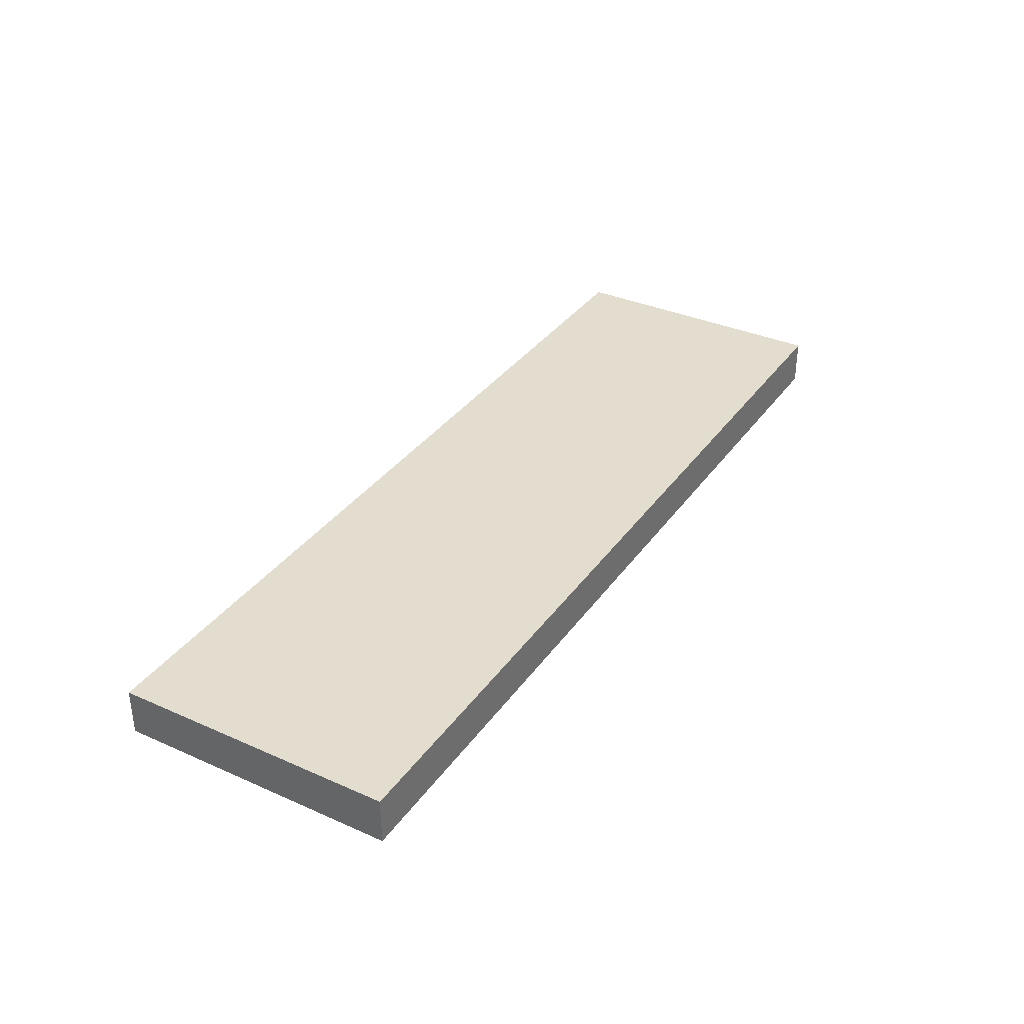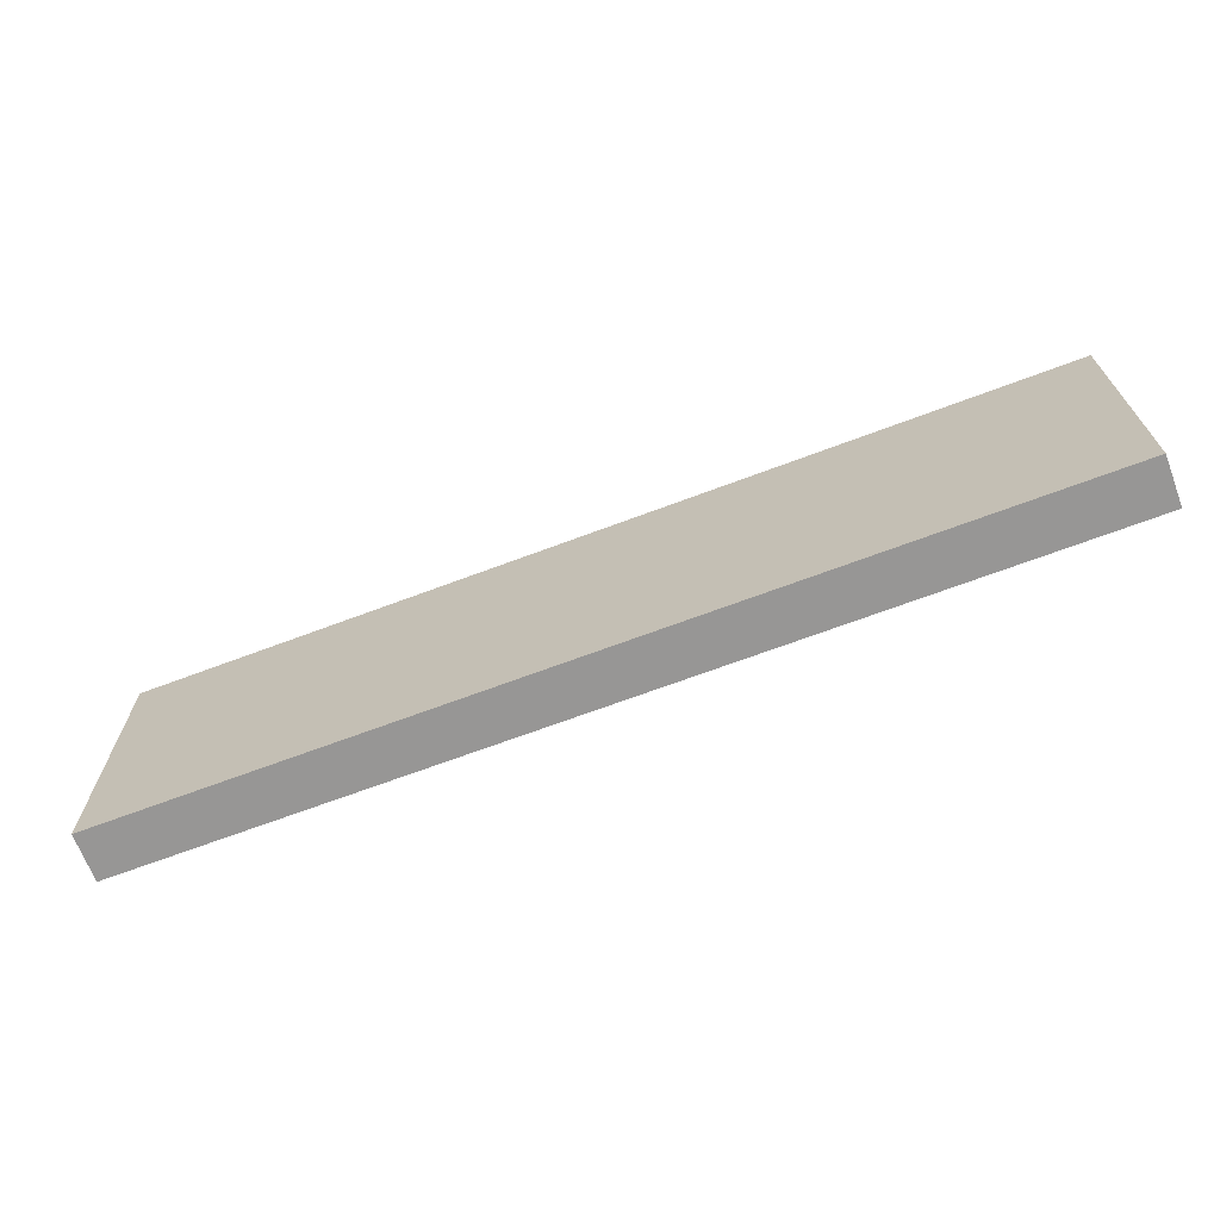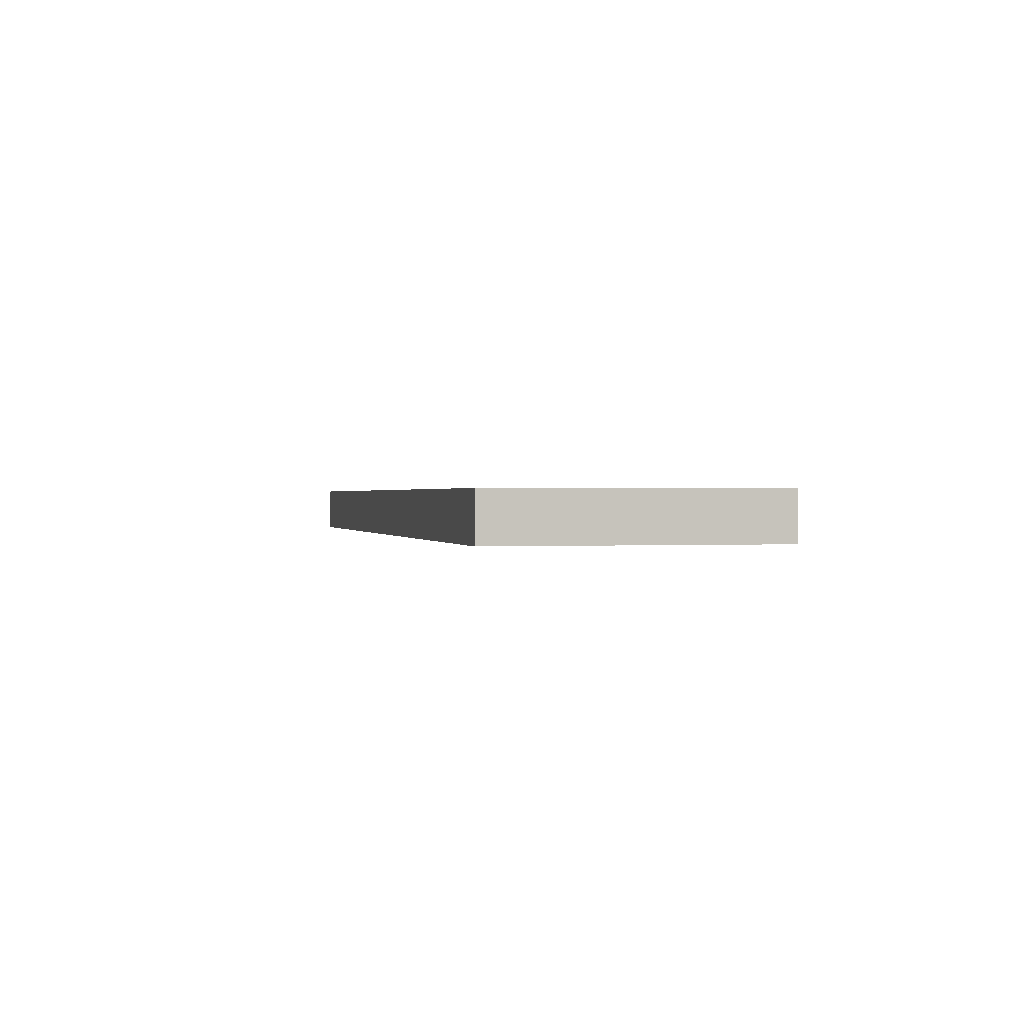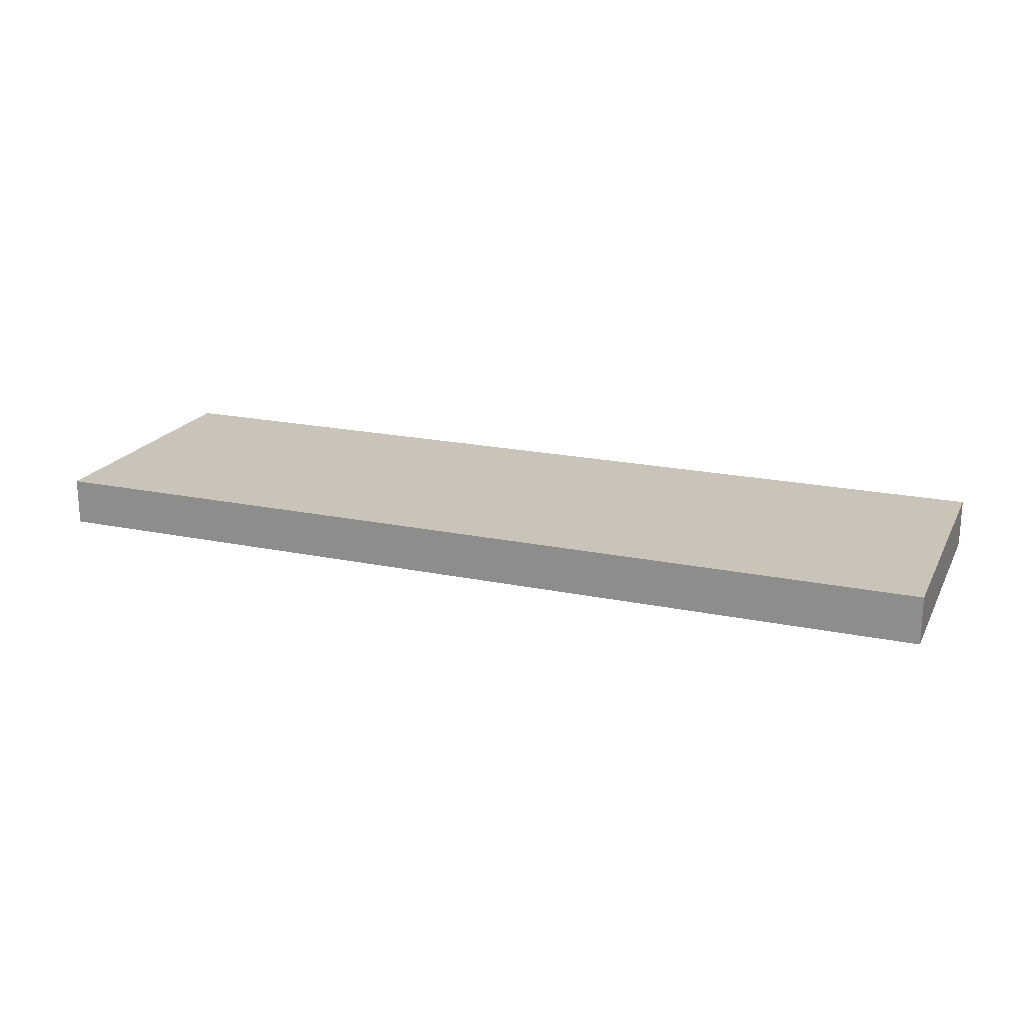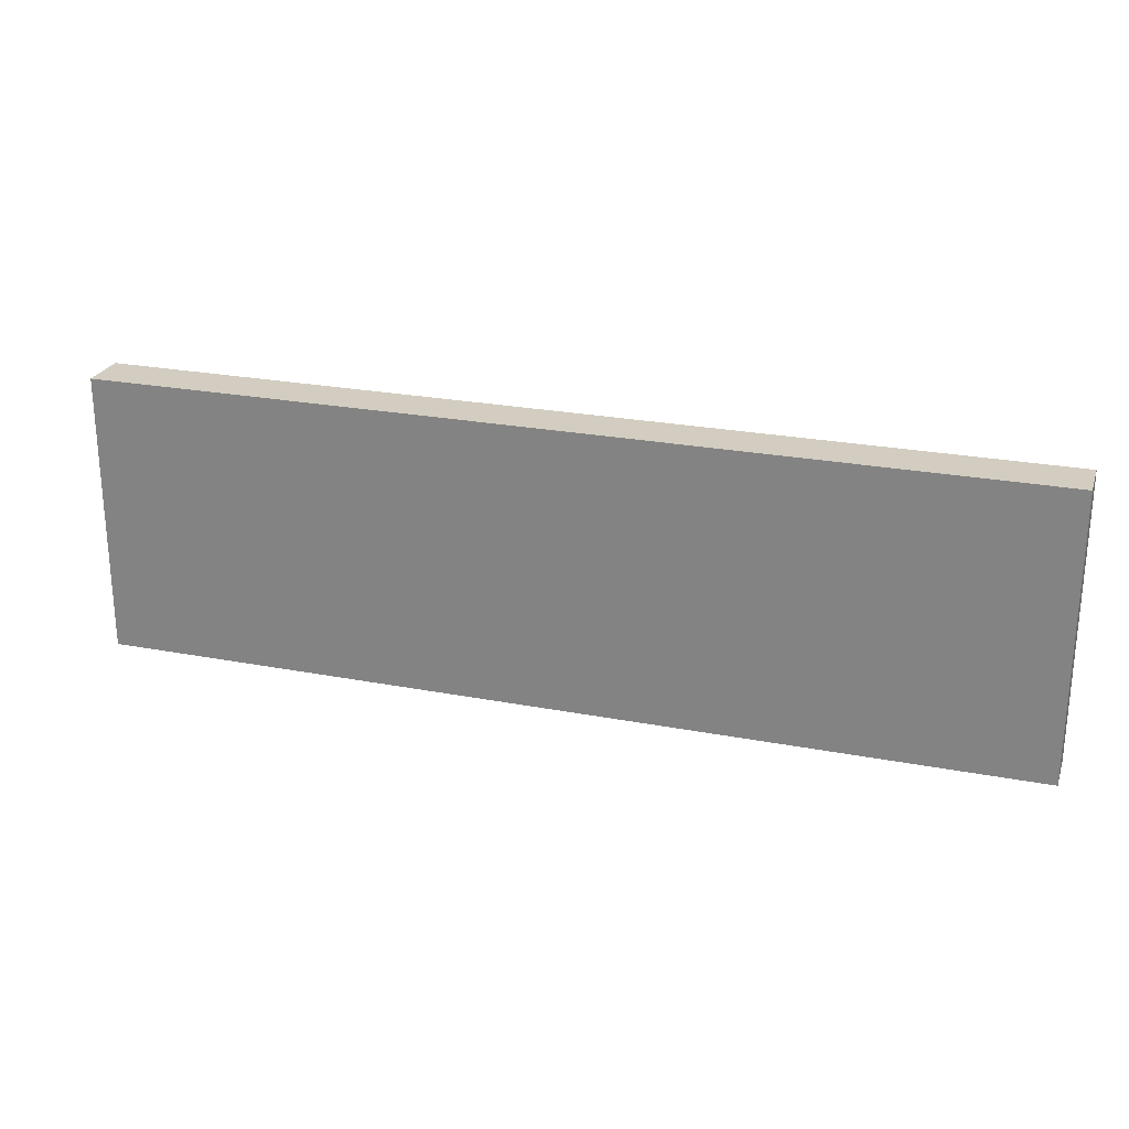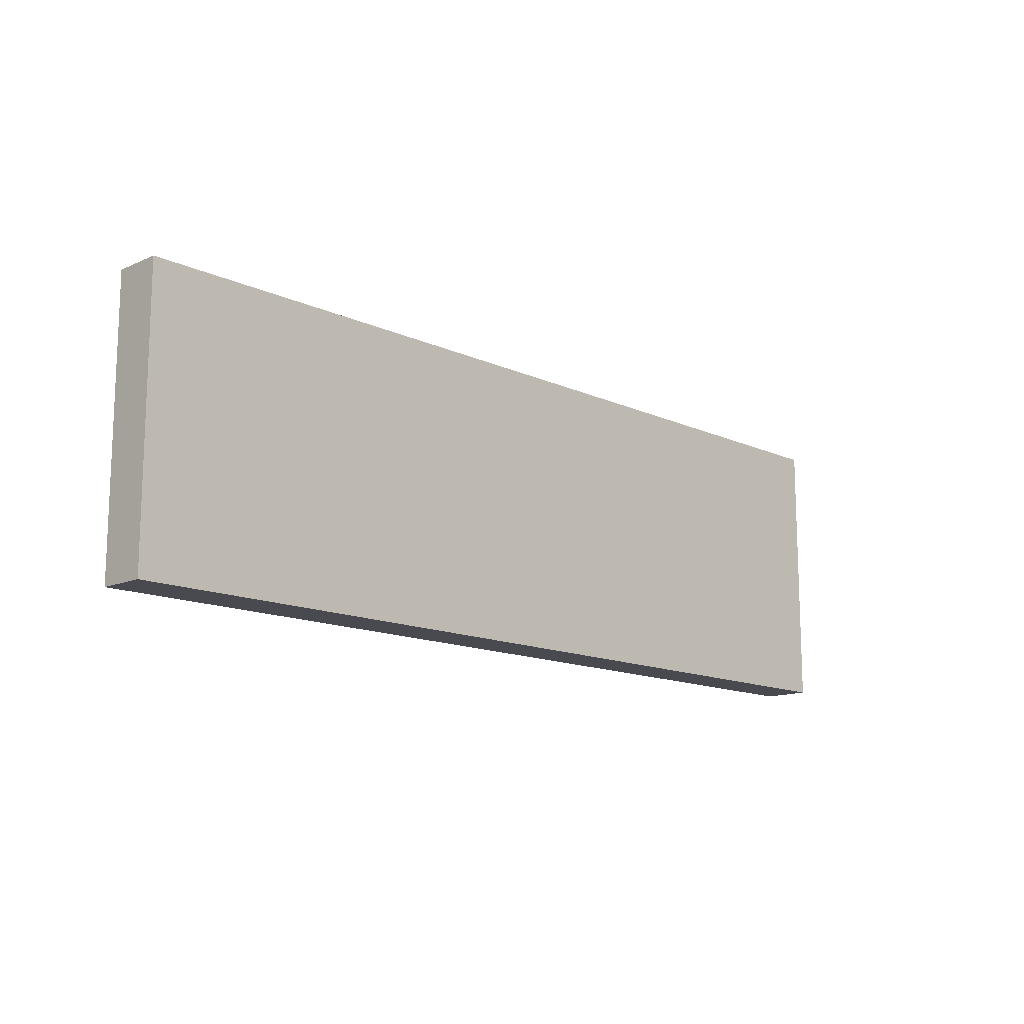
<metadata>
{"format":"obj","ext":"obj","renderer":"f3d","projection":"perspective","resolution":1024,"background":"white","views":[{"elev":34.9,"azim":120.5,"up":"+Y"},{"elev":-68.0,"azim":-159.3,"up":"+Z"},{"elev":0.5,"azim":76.7,"up":"+Y"},{"elev":20.0,"azim":21.0,"up":"+Y"},{"elev":24.6,"azim":-162.6,"up":"+Z"},{"elev":-13.6,"azim":134.2,"up":"+Z"}]}
</metadata>
<code>
o mesh104/mesh104-geometry#mesh104-geometry
v 0.2259 -0.1549 0.3598
v 0.09453 -0.1616 0.3598
v 0.2259 -0.1616 0.3598
v 0.09453 -0.1549 0.3598
v 0.2259 -0.1616 0.3199
v 0.09453 -0.1549 0.3199
v 0.2259 -0.1549 0.3199
v 0.09453 -0.1616 0.3199
f 1 2 3
f 2 1 4
f 3 2 1
f 4 1 2
f 5 1 3
f 3 1 5
f 1 6 4
f 4 6 1
f 6 2 4
f 4 2 6
f 1 5 7
f 7 5 1
f 6 1 7
f 7 1 6
f 2 6 8
f 8 6 2
f 5 6 7
f 7 6 5
f 6 5 8
f 8 5 6

</code>
